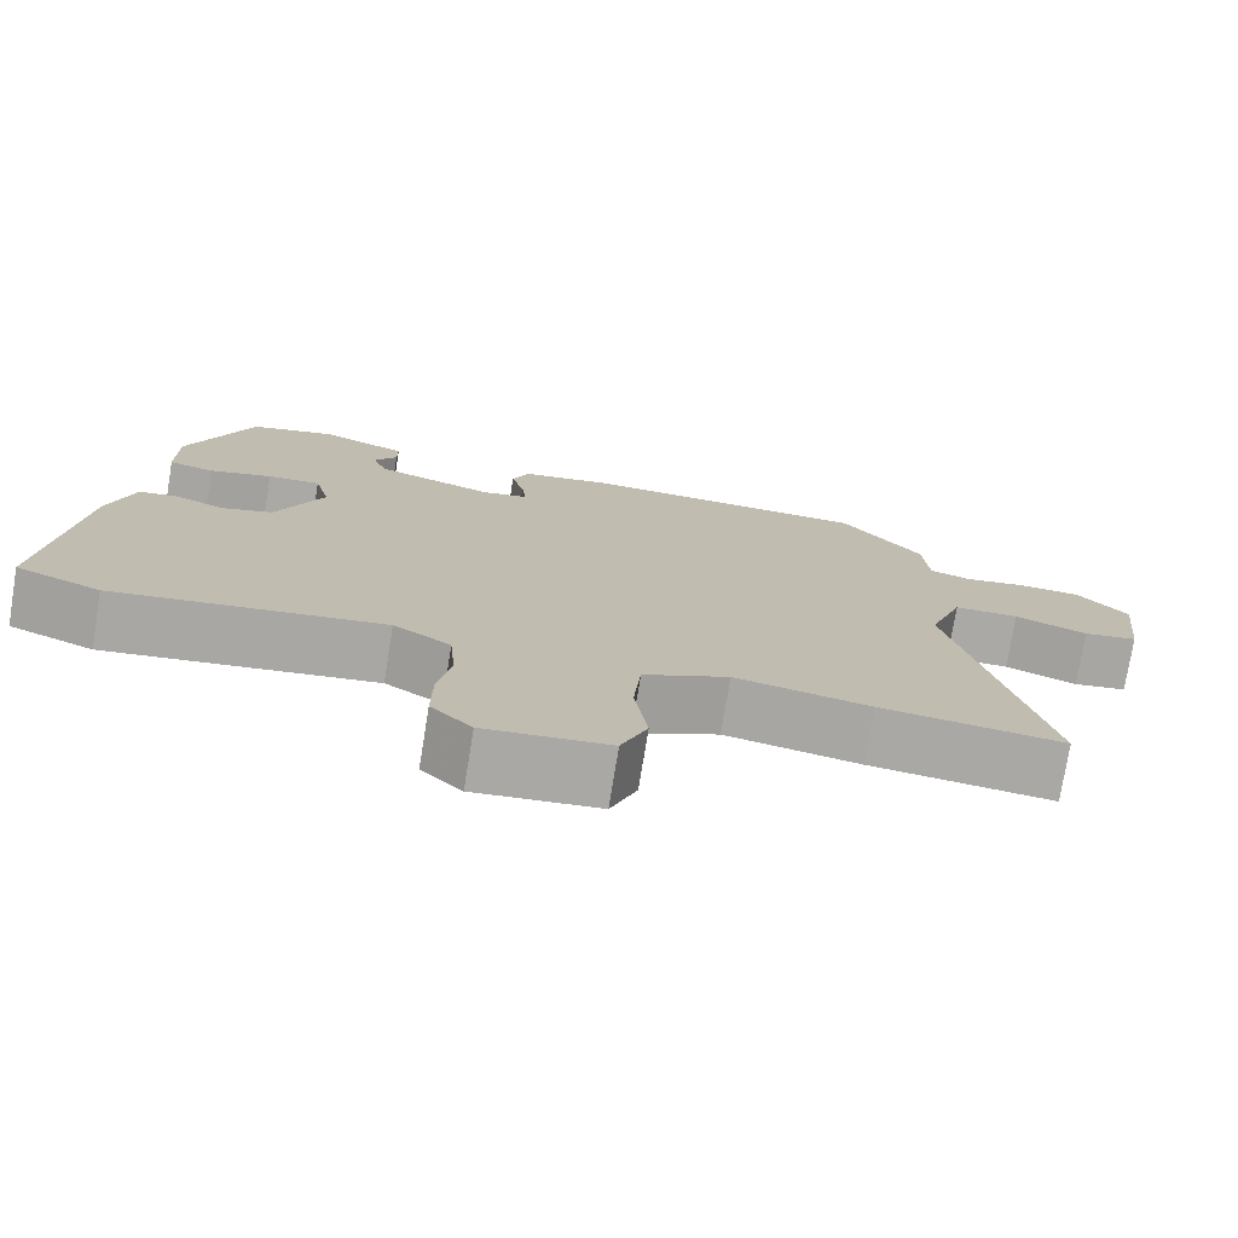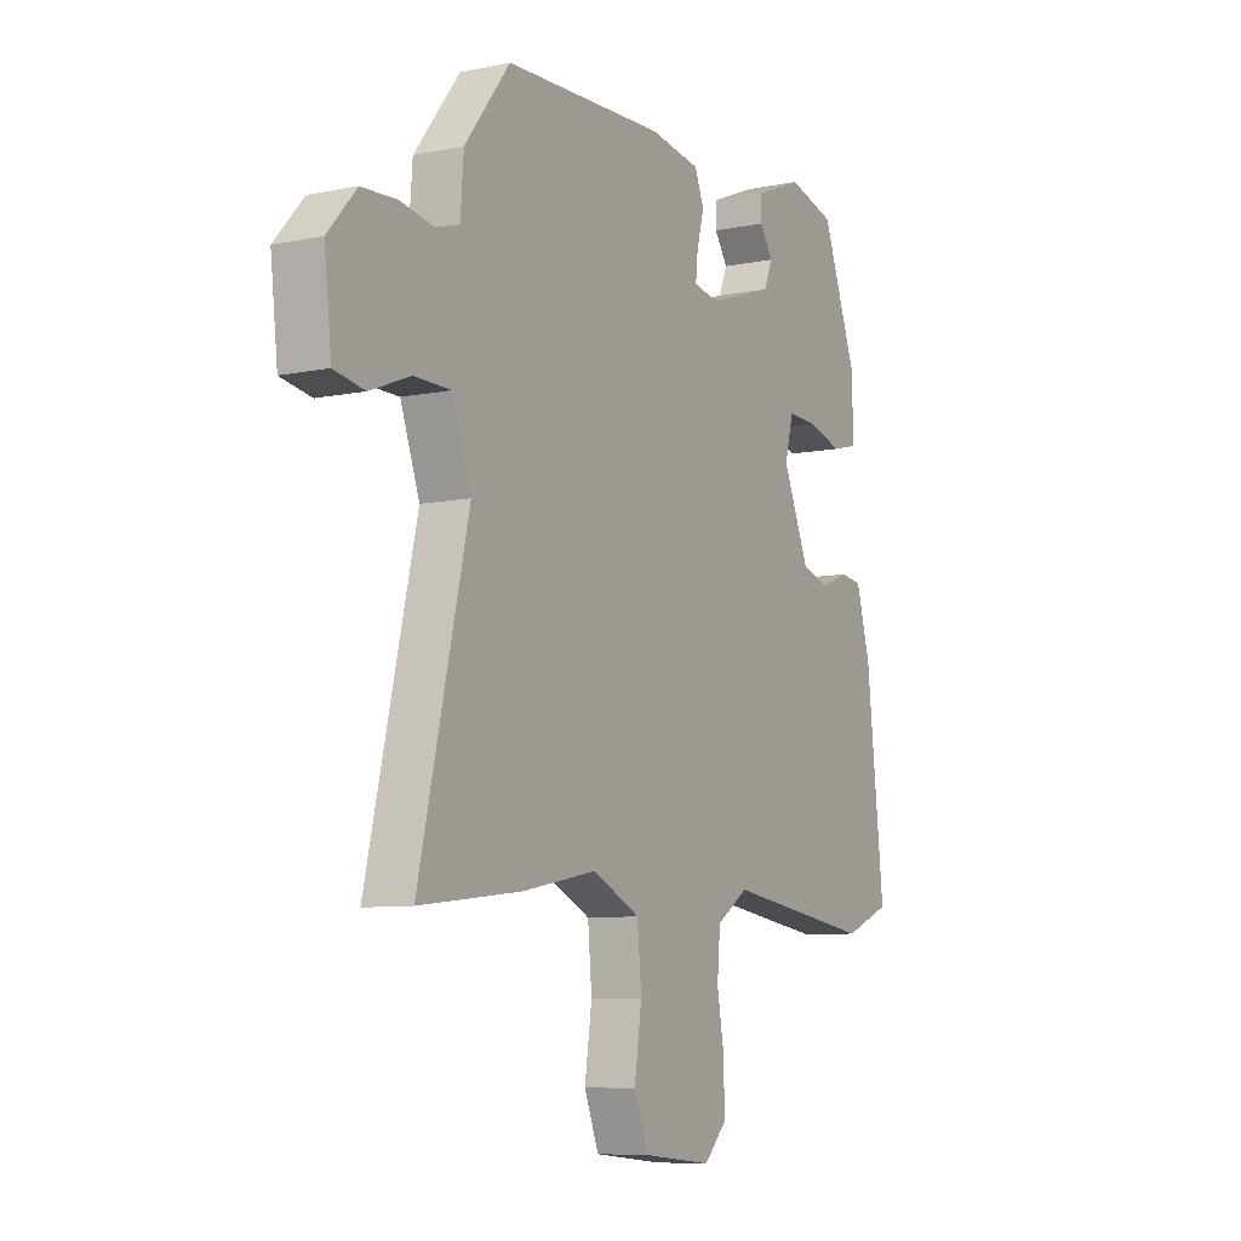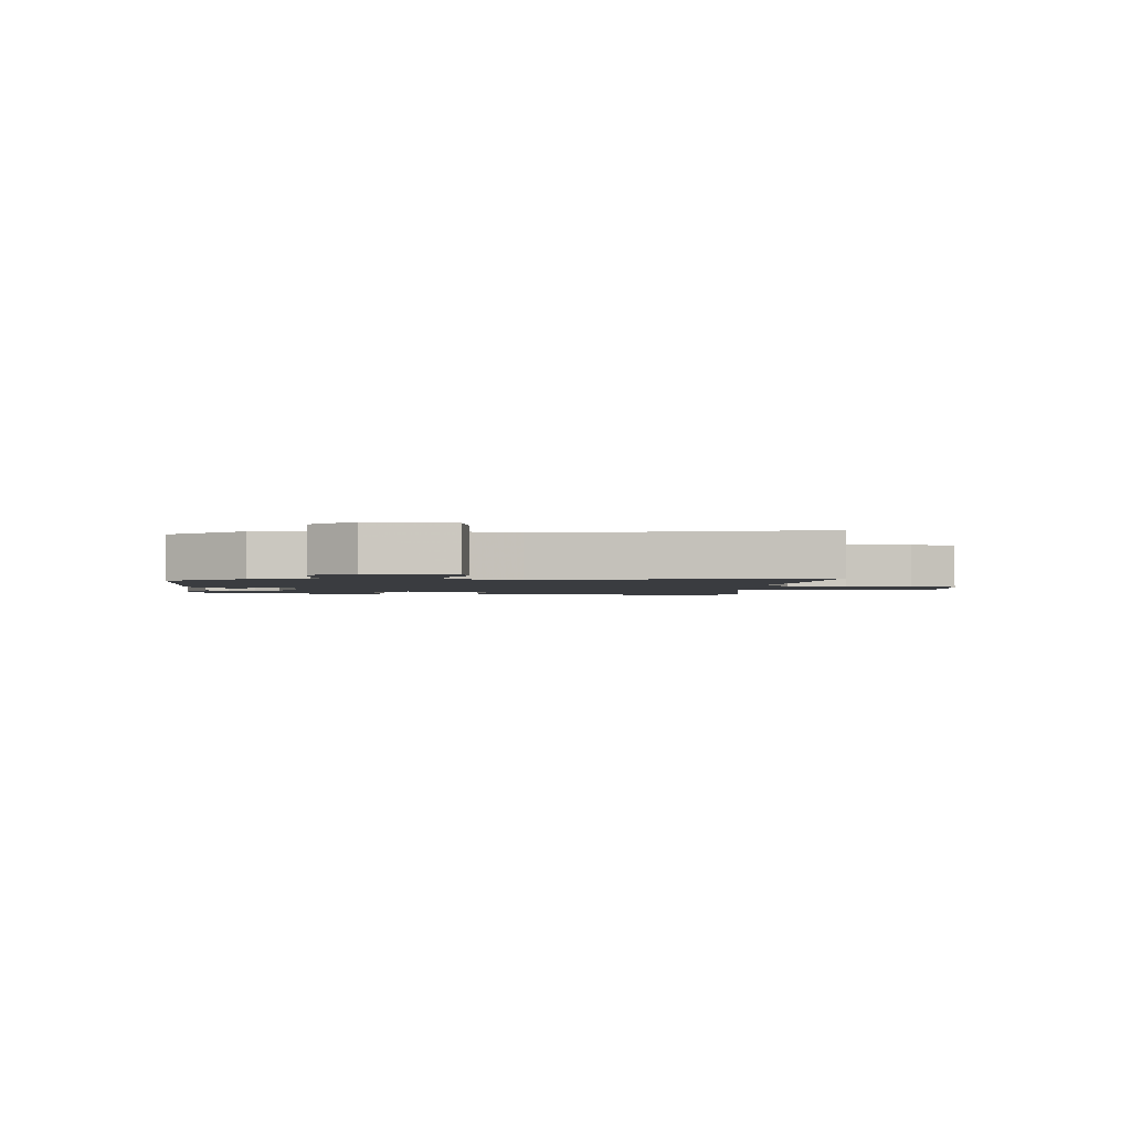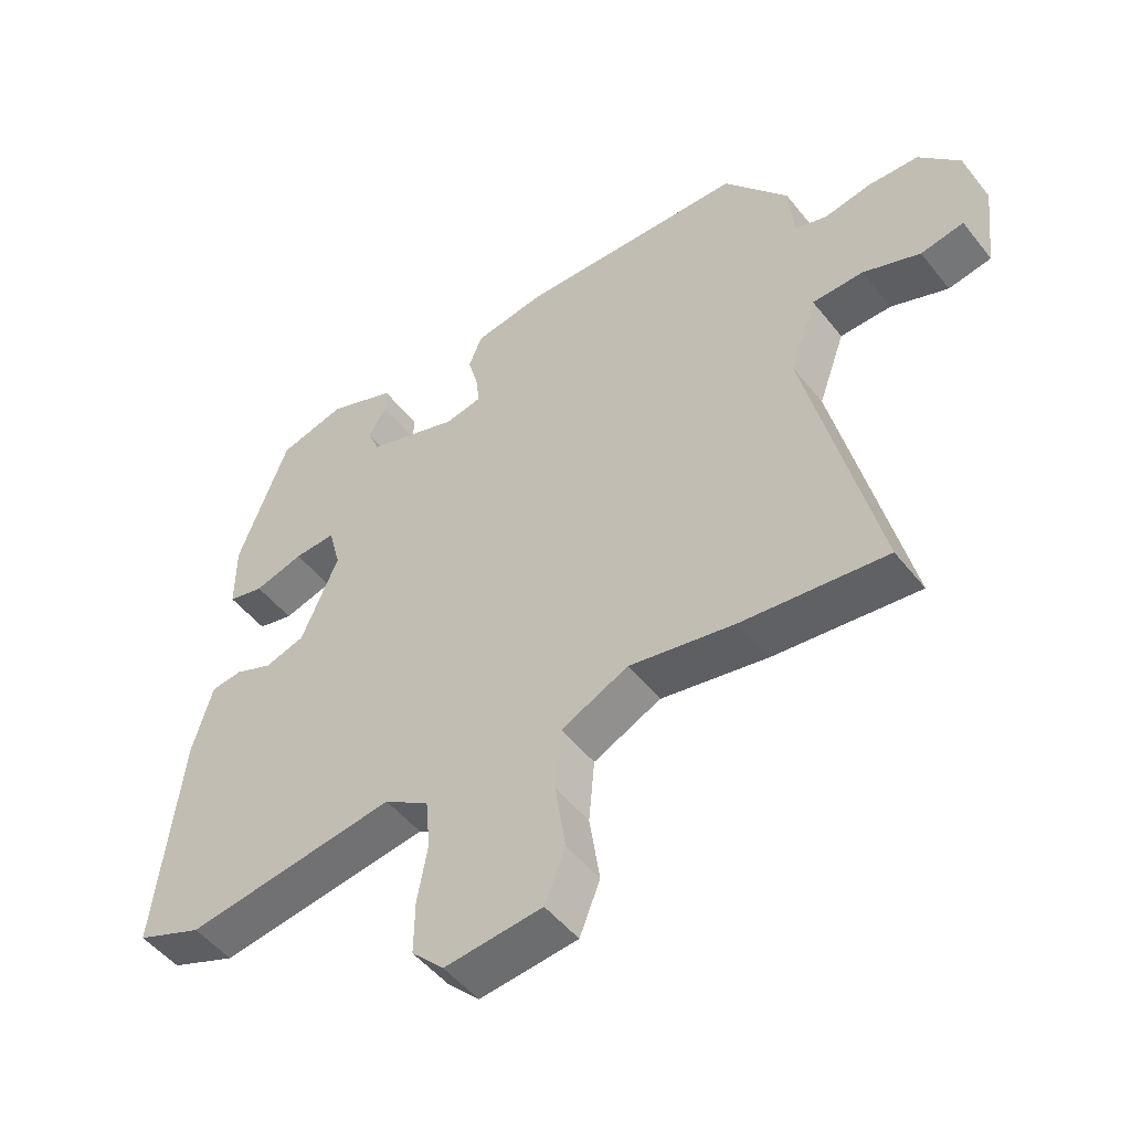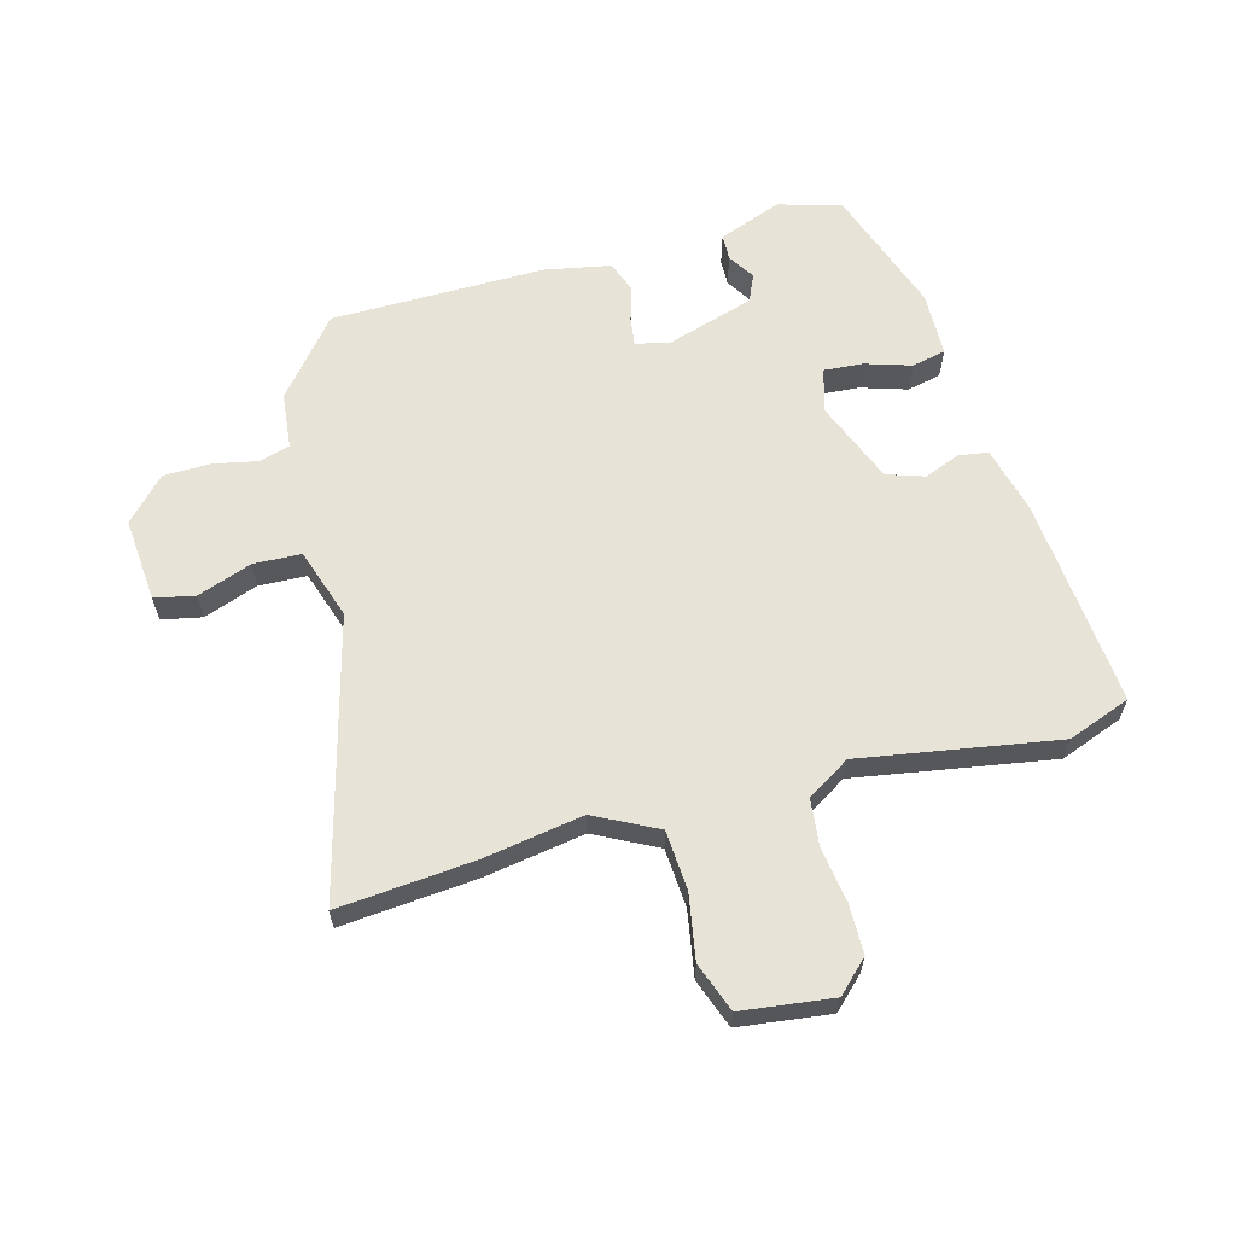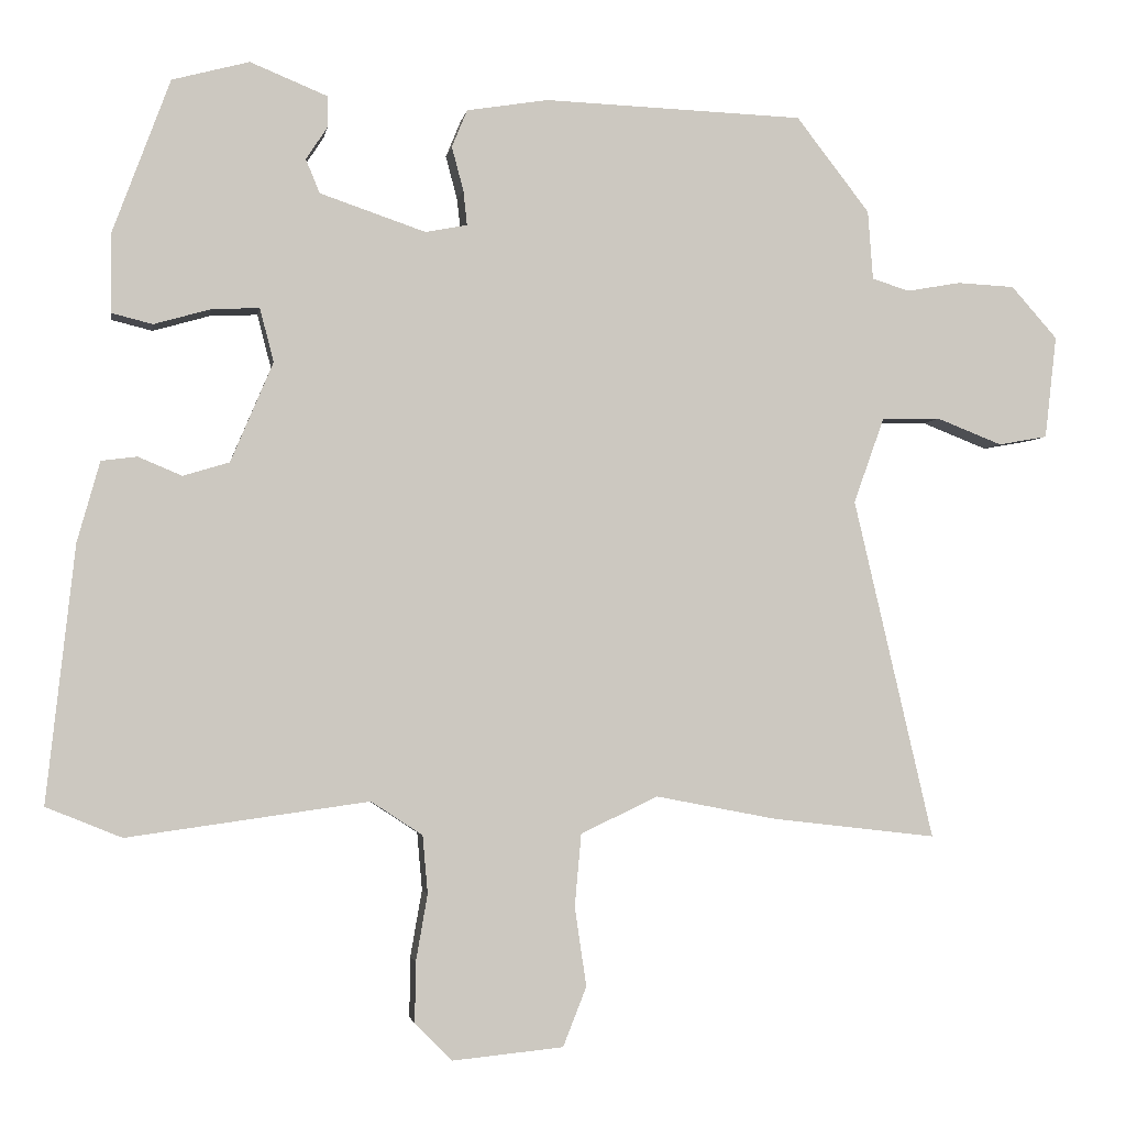
<metadata>
{"format":"obj","ext":"obj","renderer":"f3d","projection":"perspective","resolution":1024,"background":"white","views":[{"elev":-75.4,"azim":-9.2,"up":"+Z"},{"elev":-8.2,"azim":119.5,"up":"+Z"},{"elev":-1.9,"azim":86.7,"up":"+Y"},{"elev":-50.1,"azim":36.9,"up":"+Z"},{"elev":62.2,"azim":166.4,"up":"+Y"},{"elev":-2.5,"azim":-9.2,"up":"+Z"}]}
</metadata>
<code>
v -0.426 0.07 0.509
v -0.321 0.07 0.537
v -0.216 0.07 0.494
v -0.216 0.07 0.451
v -0.245 0.07 0.407
v -0.226 0.07 0.361
v -0.082 0.07 0.312
v -0.025 0.07 0.323
v -0.03 0.07 0.37
v -0.046 0.07 0.43
v -0.025 0.07 0.481
v 0.086 0.07 0.499
v 0.44 0.07 0.486
v 0.54 0.07 0.357
v 0.547 0.07 0.263
v 0.598 0.07 0.247
v 0.672 0.07 0.26
v 0.75 0.07 0.256
v 0.813 0.07 0.185
v 0.797 0.07 0.045
v 0.73 0.07 0.033
v 0.641 0.07 0.068
v 0.561 0.07 0.067
v 0.519 0.07 -0.05
v 0.628 0.07 -0.515
v 0.404 0.07 -0.489
v 0.238 0.07 -0.457
v 0.133 0.07 -0.507
v 0.124 0.07 -0.606
v 0.14 0.07 -0.714
v 0.108 0.07 -0.795
v -0.044 0.07 -0.81
v -0.094 0.07 -0.759
v -0.093 0.07 -0.677
v -0.077 0.07 -0.586
v -0.084 0.07 -0.507
v -0.154 0.07 -0.461
v -0.483 0.07 -0.507
v -0.586 0.07 -0.465
v -0.547 0.07 -0.116
v -0.516 0.07 -0.006
v -0.467 0.07 0
v -0.408 0.07 -0.025
v -0.345 0.07 -0.006
v -0.287 0.07 0.13
v -0.306 0.07 0.203
v -0.371 0.07 0.2
v -0.448 0.07 0.178
v -0.504 0.07 0.192
v -0.504 0.07 0.3
v -0.426 0 0.509
v -0.321 0 0.537
v -0.216 0 0.494
v -0.216 0 0.451
v -0.245 0 0.407
v -0.226 0 0.361
v -0.082 0 0.312
v -0.025 0 0.323
v -0.03 0 0.37
v -0.046 0 0.43
v -0.025 0 0.481
v 0.086 0 0.499
v 0.44 0 0.486
v 0.54 0 0.357
v 0.547 0 0.263
v 0.598 0 0.247
v 0.672 0 0.26
v 0.75 0 0.256
v 0.813 0 0.185
v 0.797 0 0.045
v 0.73 0 0.033
v 0.641 0 0.068
v 0.561 0 0.067
v 0.519 0 -0.05
v 0.628 0 -0.515
v 0.404 0 -0.489
v 0.238 0 -0.457
v 0.133 0 -0.507
v 0.124 0 -0.606
v 0.14 0 -0.714
v 0.108 0 -0.795
v -0.044 0 -0.81
v -0.094 0 -0.759
v -0.093 0 -0.677
v -0.077 0 -0.586
v -0.084 0 -0.507
v -0.154 0 -0.461
v -0.483 0 -0.507
v -0.586 0 -0.465
v -0.547 0 -0.116
v -0.516 0 -0.006
v -0.467 0 0
v -0.408 0 -0.025
v -0.345 0 -0.006
v -0.287 0 0.13
v -0.306 0 0.203
v -0.371 0 0.2
v -0.448 0 0.178
v -0.504 0 0.192
v -0.504 0 0.3
f 1 2 3
f 50 1 3
f 49 50 3
f 48 49 3
f 47 48 3
f 41 42 43
f 40 41 43
f 39 40 43
f 38 39 43
f 37 38 43
f 36 37 43 44
f 33 34 35
f 32 33 35
f 31 32 35
f 30 31 35
f 29 30 35
f 28 29 35 36
f 36 44 45
f 28 36 45
f 27 28 45
f 27 45 46
f 26 27 46
f 25 26 46
f 24 25 46
f 20 21 22
f 19 20 22
f 18 19 22
f 17 18 22
f 16 17 22
f 15 16 22 23
f 15 23 24
f 14 15 24
f 13 14 24
f 12 13 24
f 11 12 24
f 10 11 24
f 9 10 24
f 3 4 5
f 47 3 5
f 46 47 5 6
f 8 9 24
f 7 8 24 46
f 6 7 46
f 53 52 51
f 53 51 100
f 53 100 99
f 53 99 98
f 53 98 97
f 93 92 91
f 93 91 90
f 93 90 89
f 93 89 88
f 93 88 87
f 94 93 87 86
f 85 84 83
f 85 83 82
f 85 82 81
f 85 81 80
f 85 80 79
f 86 85 79 78
f 95 94 86
f 95 86 78
f 95 78 77
f 96 95 77
f 96 77 76
f 96 76 75
f 96 75 74
f 72 71 70
f 72 70 69
f 72 69 68
f 72 68 67
f 72 67 66
f 73 72 66 65
f 74 73 65
f 74 65 64
f 74 64 63
f 74 63 62
f 74 62 61
f 74 61 60
f 74 60 59
f 55 54 53
f 55 53 97
f 56 55 97 96
f 74 59 58
f 96 74 58 57
f 96 57 56
f 1 51 52 2
f 2 52 53 3
f 3 53 54 4
f 4 54 55 5
f 5 55 56 6
f 6 56 57 7
f 7 57 58 8
f 8 58 59 9
f 9 59 60 10
f 10 60 61 11
f 11 61 62 12
f 12 62 63 13
f 13 63 64 14
f 14 64 65 15
f 15 65 66 16
f 16 66 67 17
f 17 67 68 18
f 18 68 69 19
f 19 69 70 20
f 20 70 71 21
f 21 71 72 22
f 22 72 73 23
f 23 73 74 24
f 24 74 75 25
f 25 75 76 26
f 26 76 77 27
f 27 77 78 28
f 28 78 79 29
f 29 79 80 30
f 30 80 81 31
f 31 81 82 32
f 32 82 83 33
f 33 83 84 34
f 34 84 85 35
f 35 85 86 36
f 36 86 87 37
f 37 87 88 38
f 38 88 89 39
f 39 89 90 40
f 40 90 91 41
f 41 91 92 42
f 42 92 93 43
f 43 93 94 44
f 44 94 95 45
f 45 95 96 46
f 46 96 97 47
f 47 97 98 48
f 48 98 99 49
f 49 99 100 50
f 50 100 51 1

</code>
